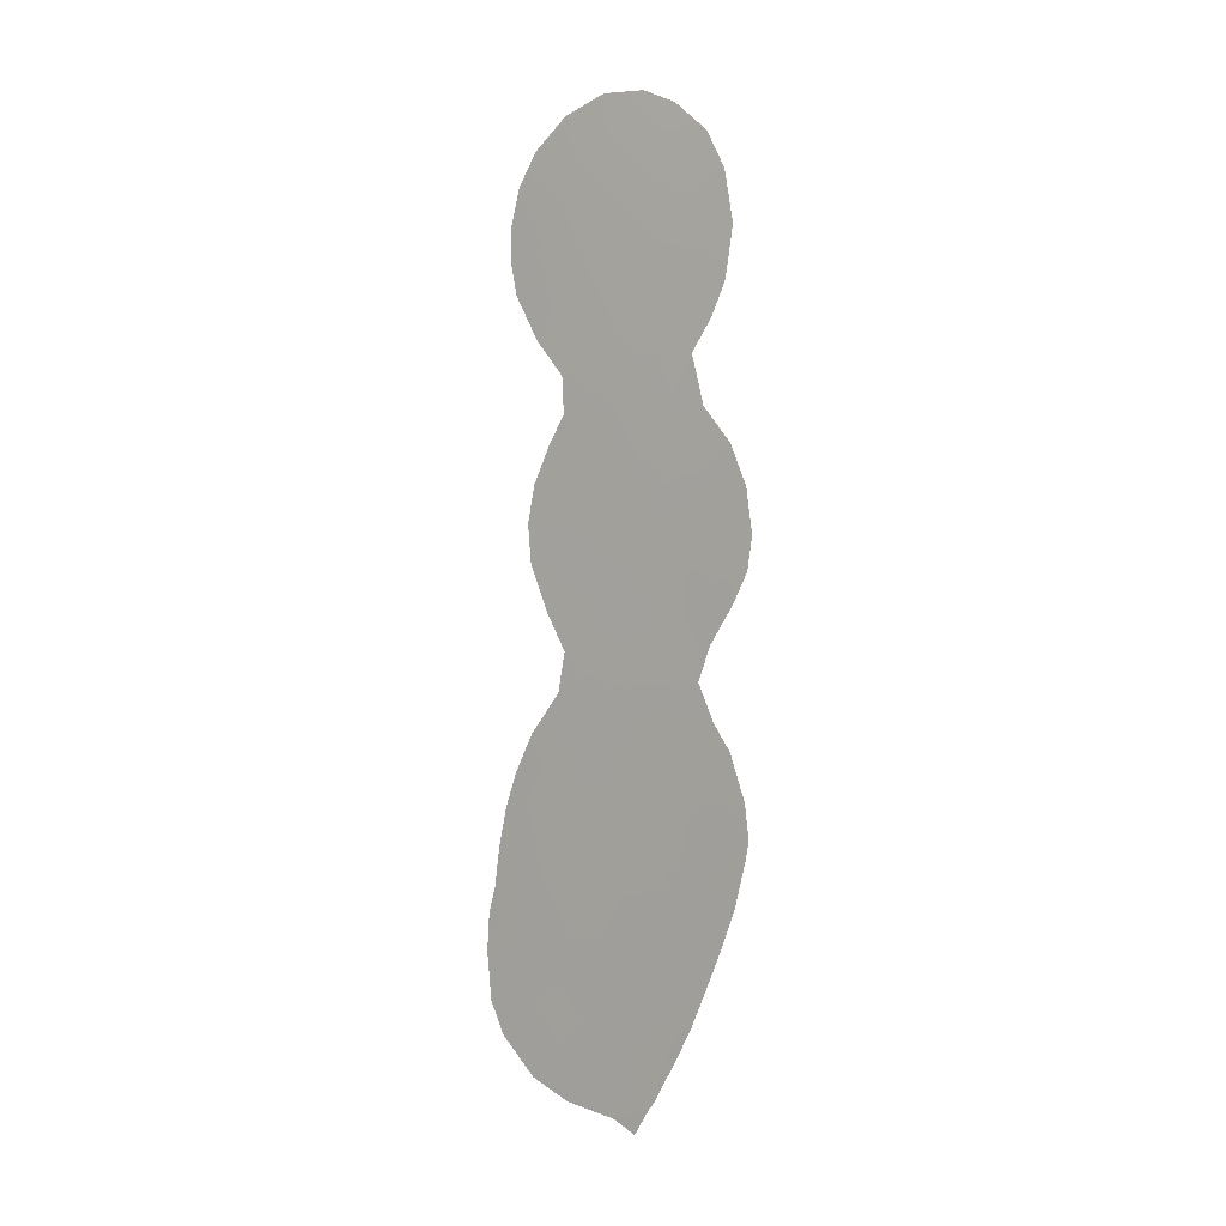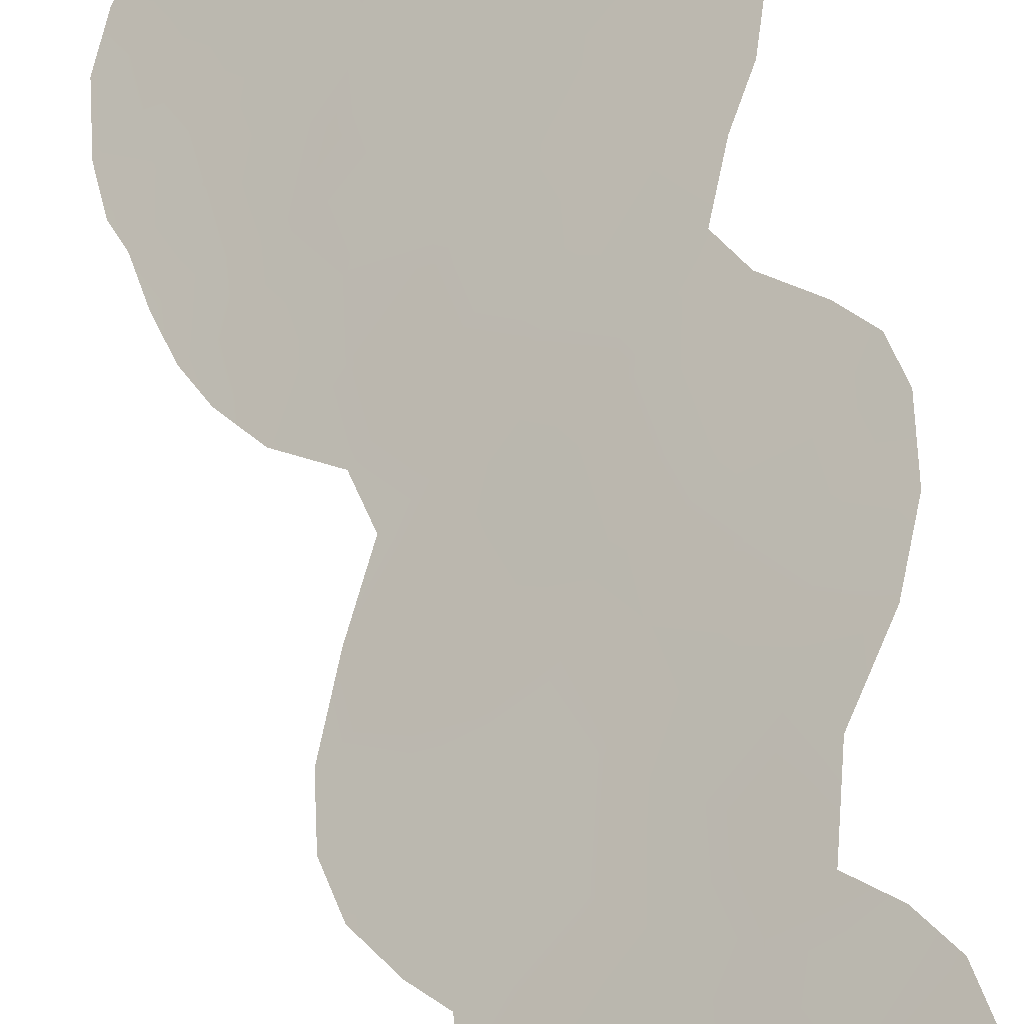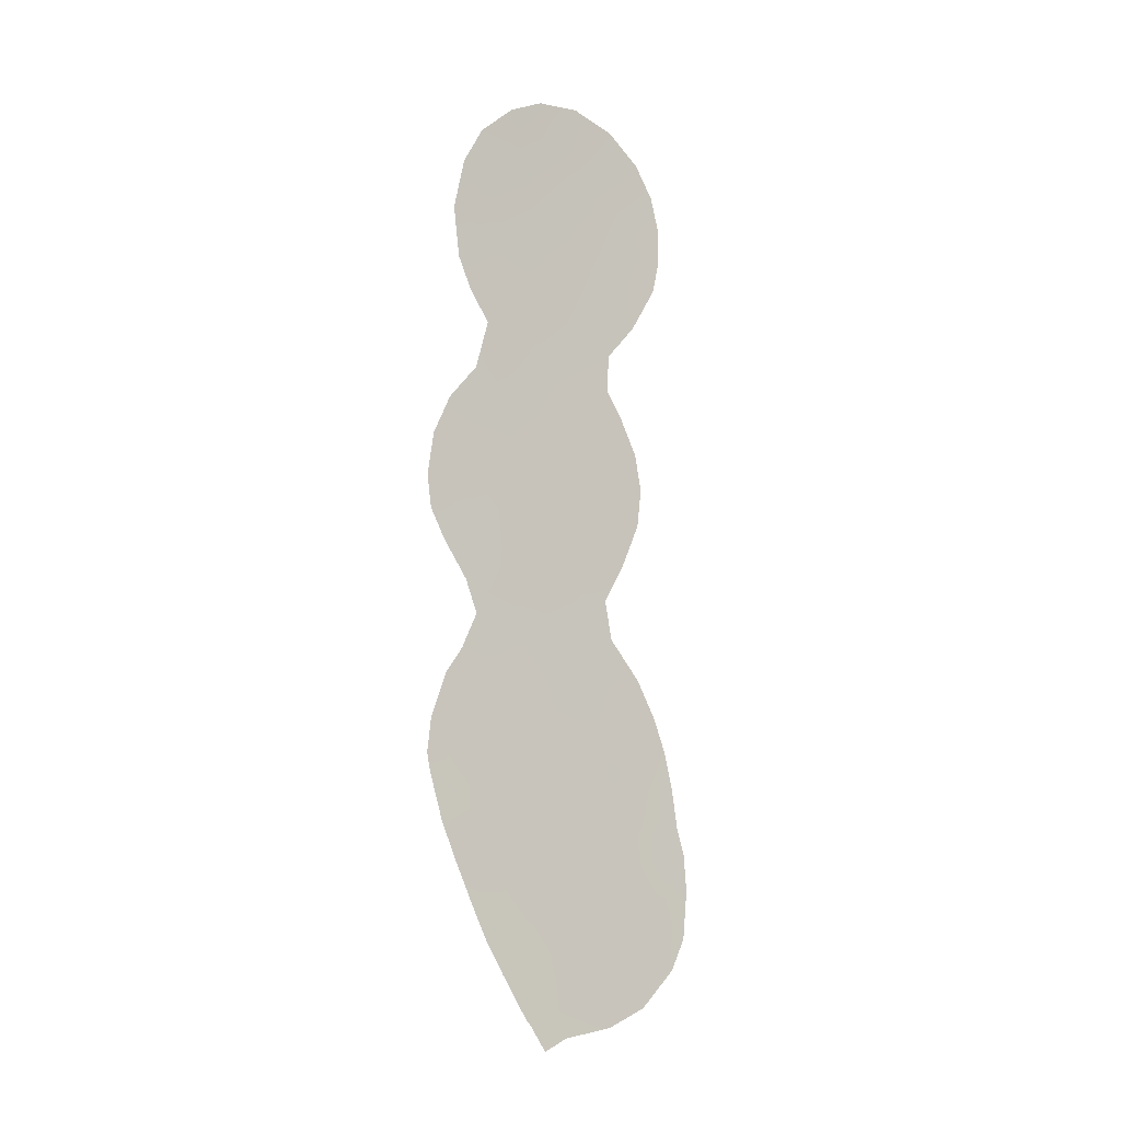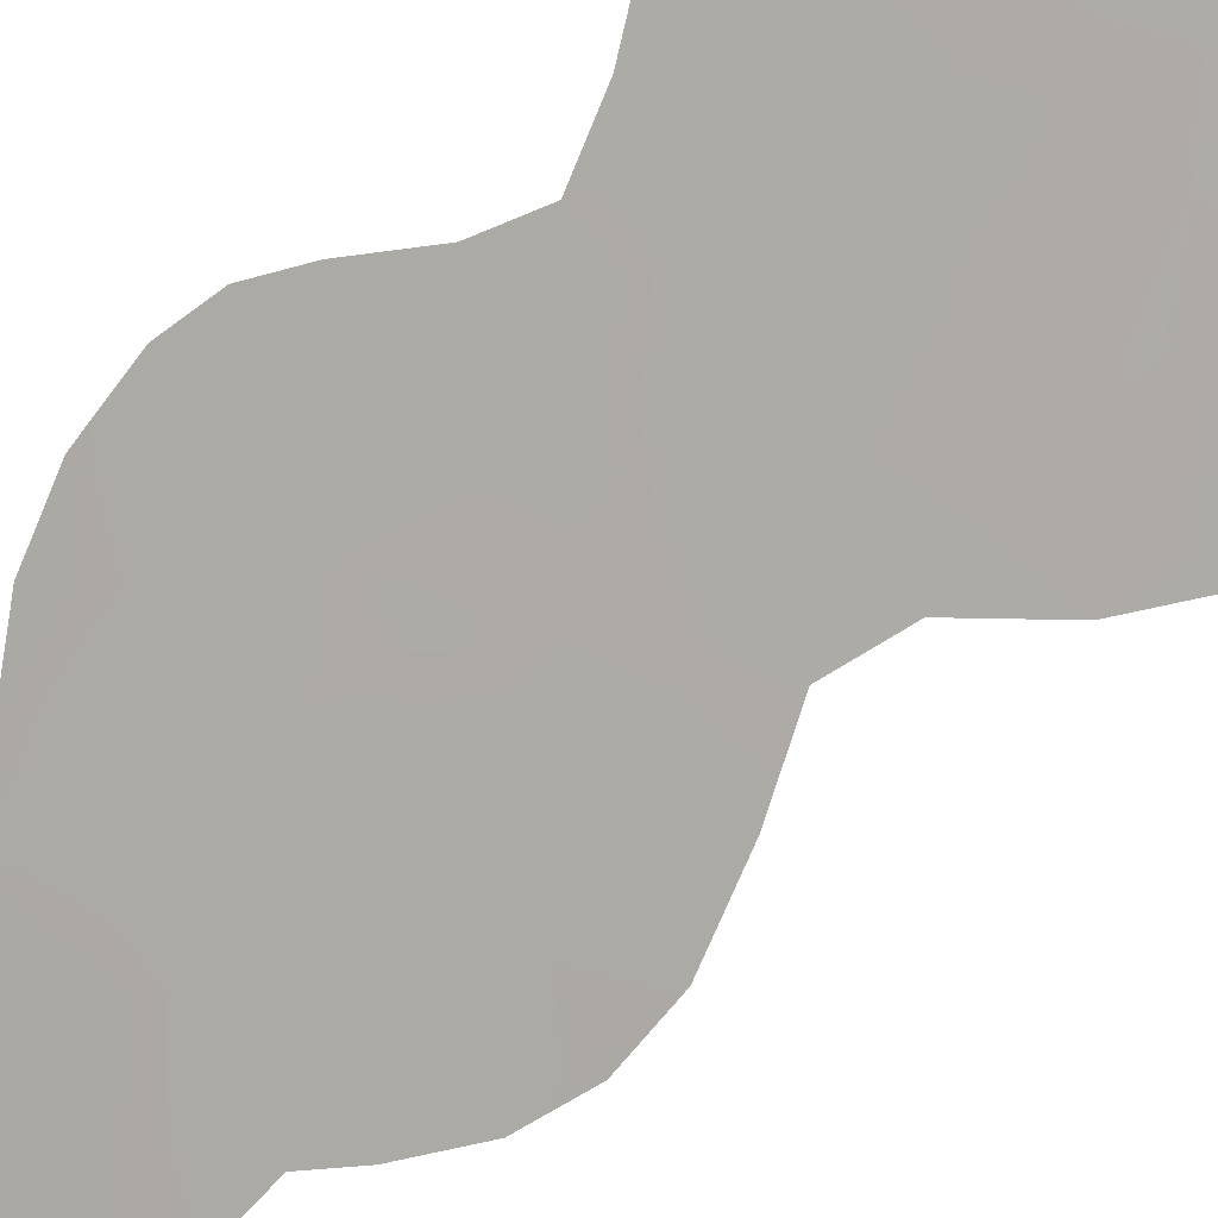
<metadata>
{"format":"obj","ext":"obj","renderer":"f3d","projection":"perspective","resolution":1024,"background":"white","views":[{"elev":0.8,"azim":-100.5,"up":"+Y"},{"elev":42.6,"azim":172.2,"up":"+Z"},{"elev":-9.6,"azim":6.9,"up":"+Y"},{"elev":-58.5,"azim":-42.6,"up":"+Z"}]}
</metadata>
<code>
v 38.96 9.044 34.94
v 41.09 -18.55 33.1
v 33.35 -11.74 39.79
v 34.69 -14.72 38.69
v 34.99 -6.892 38.33
v 34.94 2.481 38.42
v 37.17 -17.65 36.56
v 39.4 17.61 34.75
v 40.18 -23.09 34.02
v 37.15 10.87 36.59
v 36.36 12.13 37.34
v 37.46 -11.81 36.21
v 38.28 15.92 35.7
v 34.86 0.3554 38.48
v 38.72 14.06 35.26
v 38.56 -8.503 35.21
v 41.25 -8.943 32.83
v 40.54 4.131 33.51
v 34.94 -1.787 38.39
v 37.64 -21.23 36.25
v 36.98 14.19 36.83
v 39.78 15.66 34.35
v 40.62 -15.37 33.46
v 34.41 14.59 39.14
v 42.91 -16.51 31.48
v 38.88 22.16 35.38
v 40.52 21.42 33.87
v 33.81 17.94 39.83
v 34.41 -18.61 39.03
v 34.35 7.563 39.02
v 41.64 4.361 32.56
v 33.38 15.46 40.1
v 40.18 -3.43 33.75
v 41.68 -7.317 32.44
v 33.97 -3.013 39.22
v 32.31 1.848 40.71
v 32.56 -12.29 40.5
v 33.07 -14.57 40.12
v 32.43 -11.42 40.6
v 36.74 -23.98 37.16
v 43.94 -17.89 30.61
v 40.31 7.557 33.74
v 41.73 0.6464 32.42
v 41 -1.53 33.03
v 41.86 -23.57 32.53
v 34.86 9.94 38.6
v 42.95 -10.93 31.38
v 40.33 -24.43 33.93
v 34.6 19.75 39.21
v 33.23 5.852 39.97
v 40.4 9.368 33.68
v 40.47 -5.375 33.5
v 43.78 -20.24 30.78
v 33.64 -16.38 39.66
v 33.16 -7.62 39.92
v 34.11 11.42 39.3
v 40.93 6.268 33.19
v 32.48 0.2565 40.54
v 36.81 -24.01 37.11
v 37.51 -25.38 36.55
v 42.87 16.68 31.66
v 42.85 14.87 31.64
v 43.83 -16.02 30.69
v 32.58 -9.783 40.45
v 43.23 -21.78 31.28
v 42.54 18.4 31.98
v 33.83 -6.376 39.35
v 34.43 -4.647 38.81
v 32.56 3.963 40.5
v 41.65 -20.19 32.64
v 36.39 -13.68 37.15
v 40.12 -17.11 33.93
v 39.11 -15.56 34.8
v 39.19 19.72 35
v 37.34 -7.276 36.28
v 38.79 -6.25 34.99
v 39.02 2.117 34.82
v 40.26 13.78 33.89
v 38.01 18.02 36.01
v 35.65 8.171 37.87
v 42.43 -18.33 31.93
v 38.62 -17.43 35.26
v 41.9 2.53 32.3
v 34.5 16.12 39.13
v 36.11 -7.982 37.35
v 35.89 -11.36 37.57
v 35.31 -9.25 38.07
v 43.3 -12.83 31.11
v 39.03 -3.823 34.76
v 36.29 -2.883 37.2
v 41.66 -10.66 32.49
v 40.83 17.19 33.46
v 40.78 -21.84 33.44
v 36.98 -9.549 36.61
v 35.67 -4.939 37.72
v 40.32 2.137 33.67
v 38.21 -19.38 35.68
v 36.94 -22.59 36.93
v 36.38 20.3 37.6
v 39.66 -18.98 34.38
v 37.55 -15.66 36.18
v 36.31 -20.99 37.43
v 35.75 -18.03 37.83
v 40.71 19.1 33.61
v 41.81 19.98 32.66
v 37.37 -4.874 36.24
v 37.25 8.92 36.45
v 35.98 10.27 37.61
v 41.04 -13.8 33.06
v 42.2 -12.86 32.04
v 39.47 7.726 34.48
v 41.91 16.39 32.49
v 38.17 -13.77 35.6
v 38.38 -10.33 35.38
v 36.8 16.49 37.05
v 35.54 15.29 38.16
v 37.75 20.15 36.33
v 42 -15.01 32.24
v 38.4 10.68 35.47
v 41.57 -16.78 32.65
v 35.85 4.486 37.63
v 34.19 4.32 39.1
v 37.61 4.585 36.07
v 36.58 6.534 36.99
v 34.3 -10.71 38.96
v 33.98 -8.53 39.21
v 37.83 12.4 36.02
v 39.31 12.29 34.69
v 41.57 13.35 32.73
v 39.89 10.65 34.15
v 34.97 -20.13 38.59
v 35.38 17.49 38.39
v 33.59 13.01 39.81
v 34.99 11.72 38.53
v 37.87 2.171 35.83
v 37.94 -2.795 35.72
v 40.68 -12.14 33.37
v 33.04 -1.175 40.04
v 36.07 -0.7079 37.41
v 35.93 21.23 38.06
v 39.98 -10.01 33.97
v 37.24 22 36.9
v 39.29 -21.23 34.76
v 35.7 -21.77 38.01
v 39.2 -1.807 34.62
v 42.47 -9.241 31.79
v 38.62 -23.28 35.44
v 33.48 2.838 39.7
v 36.11 -15.92 37.46
v 42.59 13.32 31.85
v 42.16 -21.57 32.21
v 39.75 -13.77 34.21
v 35 -3.574 38.32
v 40.59 12.13 33.56
v 38.39 -24.82 35.72
v 39.07 -11.99 34.8
v 41.57 11.1 32.69
v 43.53 -14.75 30.93
v 34.98 6.086 38.43
v 39.21 3.657 34.67
v 36.23 -6.395 37.24
v 38.4 0.2094 35.34
v 34.8 -12.64 38.55
v 35.3 13.44 38.31
v 36.54 2.72 37
v 33.76 -0.726 39.42
v 33.57 1.197 39.6
v 39.92 0.2049 34
v 38.22 6.988 35.56
v 40.44 -20.2 33.71
v 33.68 -13.25 39.55
v 36.33 18.8 37.57
v 36.64 -19.56 37.08
v 40.07 -7.662 33.86
v 34.94 -16.59 38.51
v 42.96 -19.95 31.48
v 36.04 1.158 37.44
v 41.23 15.11 33.06
v 37.6 -1.317 36.05
v 37.05 0.7275 36.54
v 39.13 5.744 34.76
f 17 34 146
f 11 108 134
f 12 113 71
f 101 113 73
f 106 75 161
f 132 28 49
f 11 134 164
f 10 127 119
f 111 1 51
f 72 82 73
f 124 107 169
f 18 57 31
f 91 137 141
f 19 14 139
f 102 98 144
f 42 111 51
f 92 104 66
f 14 19 166
f 132 115 116
f 172 79 115
f 1 119 130
f 15 22 78
f 70 151 93
f 94 114 12
f 104 92 8
f 143 170 93
f 145 136 179
f 60 59 155
f 130 157 51
f 152 156 137
f 128 78 154
f 97 173 7
f 149 101 7
f 26 74 117
f 74 26 27
f 106 76 75
f 8 13 79
f 80 159 30
f 80 30 46
f 101 82 7
f 174 52 34
f 103 7 173
f 161 75 85
f 161 85 5
f 110 88 158
f 5 85 87
f 84 32 28
f 11 10 108
f 22 13 8
f 94 85 75
f 125 163 3
f 89 52 76
f 173 97 20
f 98 40 144
f 72 2 100
f 101 149 71
f 7 103 149
f 131 173 102
f 173 20 102
f 175 103 29
f 33 145 44
f 104 105 66
f 107 108 10
f 134 108 46
f 47 110 91
f 88 110 47
f 109 110 118
f 73 23 72
f 109 118 23
f 71 113 101
f 141 114 16
f 13 21 115
f 73 113 152
f 95 106 161
f 28 132 84
f 140 99 49
f 117 172 99
f 118 110 158
f 1 107 119
f 119 107 10
f 21 13 15
f 2 72 120
f 6 148 122
f 124 123 121
f 121 123 165
f 125 126 87
f 21 164 116
f 116 164 24
f 10 11 127
f 22 15 13
f 119 127 128
f 1 111 169
f 103 131 29
f 33 52 89
f 176 53 65
f 126 55 67
f 73 82 101
f 169 107 1
f 54 4 175
f 54 175 29
f 123 160 135
f 133 32 24
f 46 56 134
f 134 56 133
f 6 165 177
f 38 171 4
f 54 38 4
f 77 162 135
f 168 96 43
f 15 128 127
f 21 11 164
f 18 181 57
f 42 181 111
f 181 42 57
f 4 171 163
f 4 163 71
f 110 109 137
f 19 153 35
f 35 166 19
f 58 36 167
f 12 156 113
f 113 156 152
f 12 71 86
f 152 137 109
f 145 33 89
f 90 19 139
f 139 14 177
f 108 107 80
f 16 174 141
f 117 142 26
f 20 97 143
f 97 100 143
f 143 100 170
f 102 20 98
f 102 144 131
f 130 51 1
f 43 44 168
f 112 92 66
f 123 135 165
f 146 91 17
f 146 47 91
f 147 155 59
f 169 111 181
f 61 62 112
f 129 178 62
f 114 94 16
f 16 75 76
f 16 76 174
f 112 178 92
f 84 132 116
f 116 115 21
f 132 172 115
f 115 79 13
f 25 118 158
f 25 63 41
f 120 25 81
f 25 120 118
f 120 23 118
f 129 62 150
f 129 150 157
f 126 64 55
f 11 21 127
f 21 15 127
f 128 130 119
f 128 15 78
f 78 22 178
f 70 176 151
f 45 93 151
f 65 45 151
f 3 39 64
f 72 23 120
f 108 80 46
f 17 174 34
f 86 94 12
f 92 22 8
f 69 148 36
f 61 112 66
f 74 104 8
f 27 104 74
f 105 104 27
f 8 79 74
f 126 67 5
f 95 5 68
f 14 167 6
f 79 117 74
f 155 147 48
f 147 20 143
f 153 95 68
f 147 143 9
f 19 90 153
f 153 68 35
f 145 168 44
f 69 122 148
f 107 124 80
f 159 80 124
f 121 159 124
f 159 50 30
f 20 147 98
f 98 147 59
f 40 98 59
f 154 129 157
f 156 114 141
f 130 154 157
f 156 12 114
f 137 156 141
f 122 69 50
f 130 128 154
f 154 78 129
f 25 158 63
f 73 152 23
f 23 152 109
f 86 87 94
f 94 87 85
f 82 72 100
f 82 97 7
f 96 83 43
f 64 126 125
f 32 84 24
f 121 122 159
f 87 86 125
f 3 64 125
f 159 122 50
f 3 37 39
f 96 18 83
f 138 58 166
f 176 65 151
f 6 122 121
f 18 31 83
f 81 176 70
f 160 181 18
f 41 176 81
f 17 91 141
f 81 25 41
f 24 84 116
f 70 2 81
f 90 95 153
f 2 70 170
f 86 163 125
f 3 171 37
f 96 168 77
f 95 90 106
f 164 133 24
f 164 134 133
f 165 6 121
f 139 179 90
f 163 171 3
f 163 86 71
f 110 137 91
f 166 35 138
f 58 167 166
f 148 167 36
f 177 180 139
f 168 145 162
f 167 148 6
f 124 169 123
f 82 100 97
f 166 167 14
f 93 170 70
f 5 87 126
f 5 95 161
f 149 4 71
f 103 175 149
f 79 172 117
f 174 17 141
f 16 94 75
f 5 67 68
f 2 170 100
f 171 38 37
f 106 90 136
f 173 131 103
f 174 76 52
f 106 136 89
f 81 2 120
f 175 4 149
f 106 89 76
f 162 180 135
f 143 93 9
f 53 176 41
f 9 93 45
f 6 177 14
f 78 178 129
f 178 112 62
f 178 22 92
f 162 77 168
f 9 45 48
f 147 9 48
f 145 179 162
f 139 180 179
f 99 140 142
f 117 99 142
f 179 136 90
f 162 179 180
f 135 180 165
f 145 89 136
f 172 132 49
f 169 181 123
f 99 172 49
f 180 177 165
f 77 135 160
f 160 18 96
f 77 160 96
f 181 160 123

</code>
